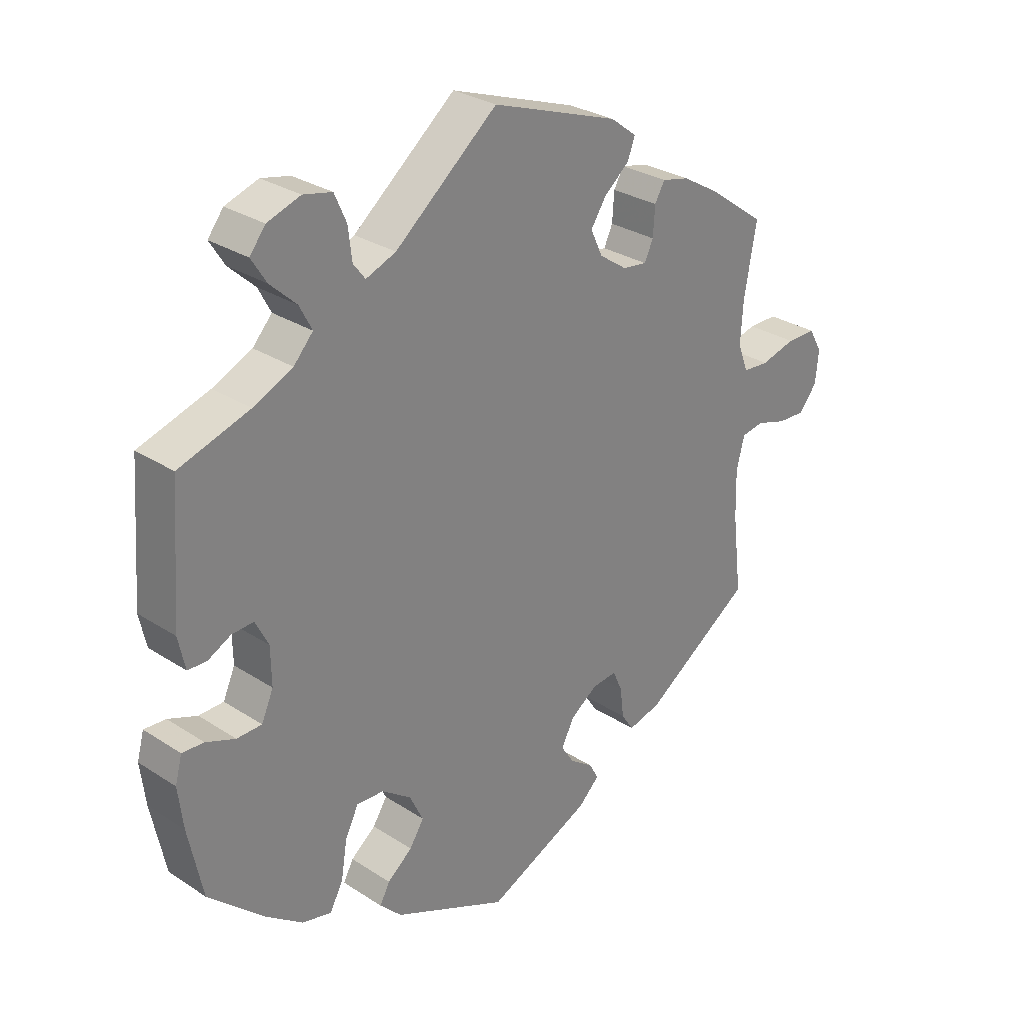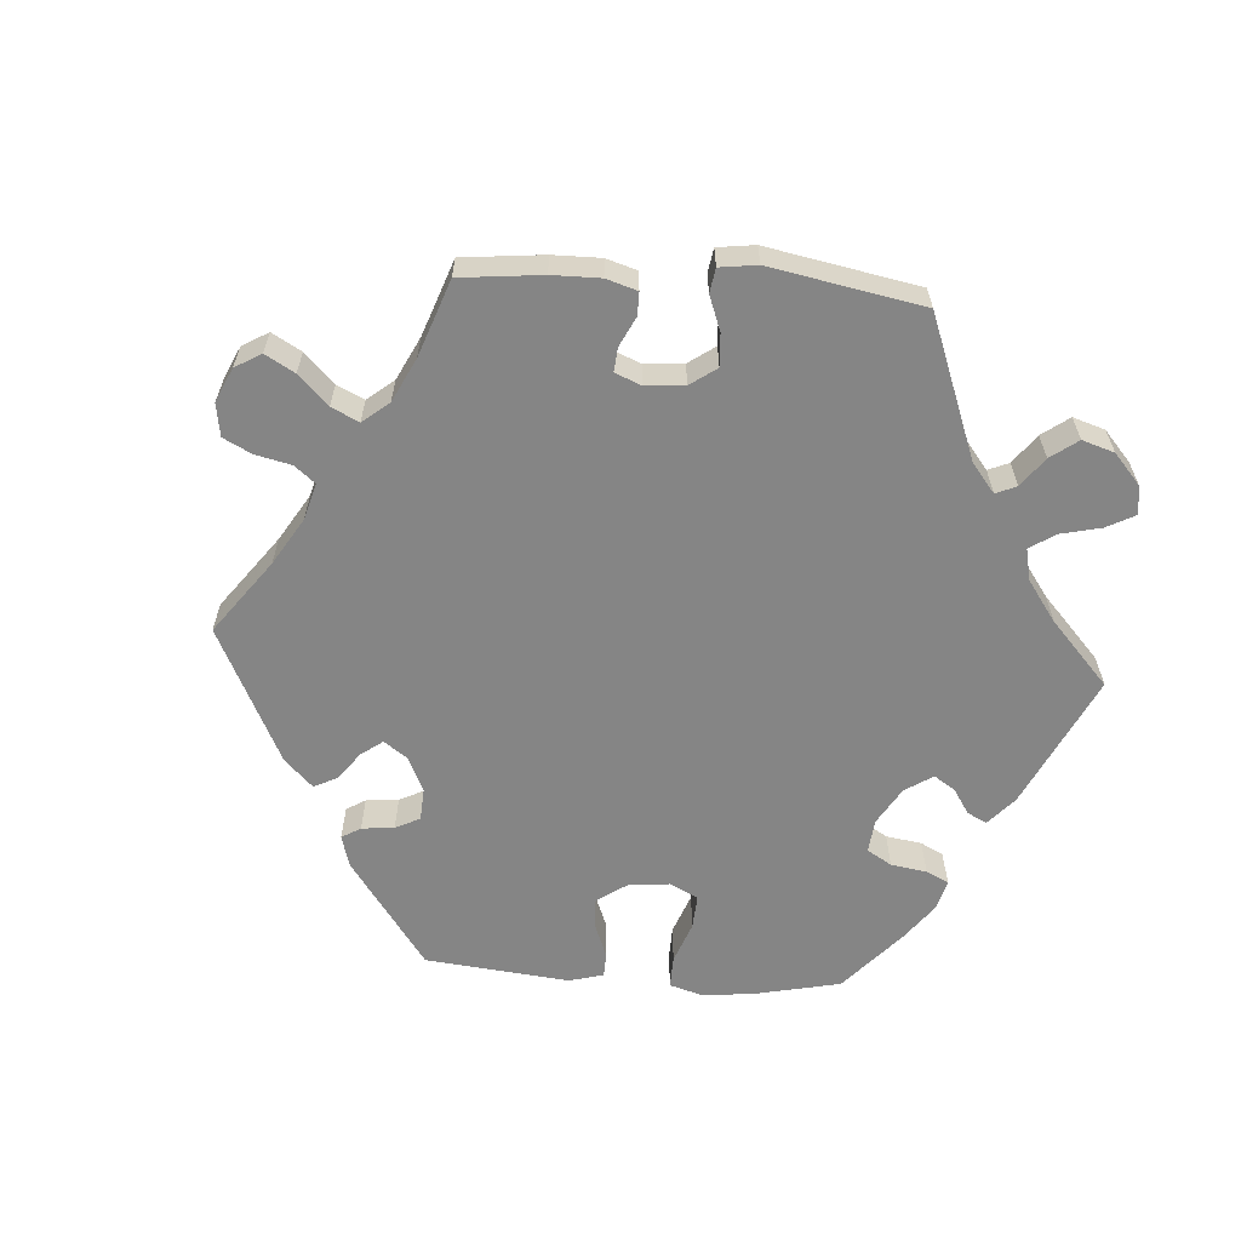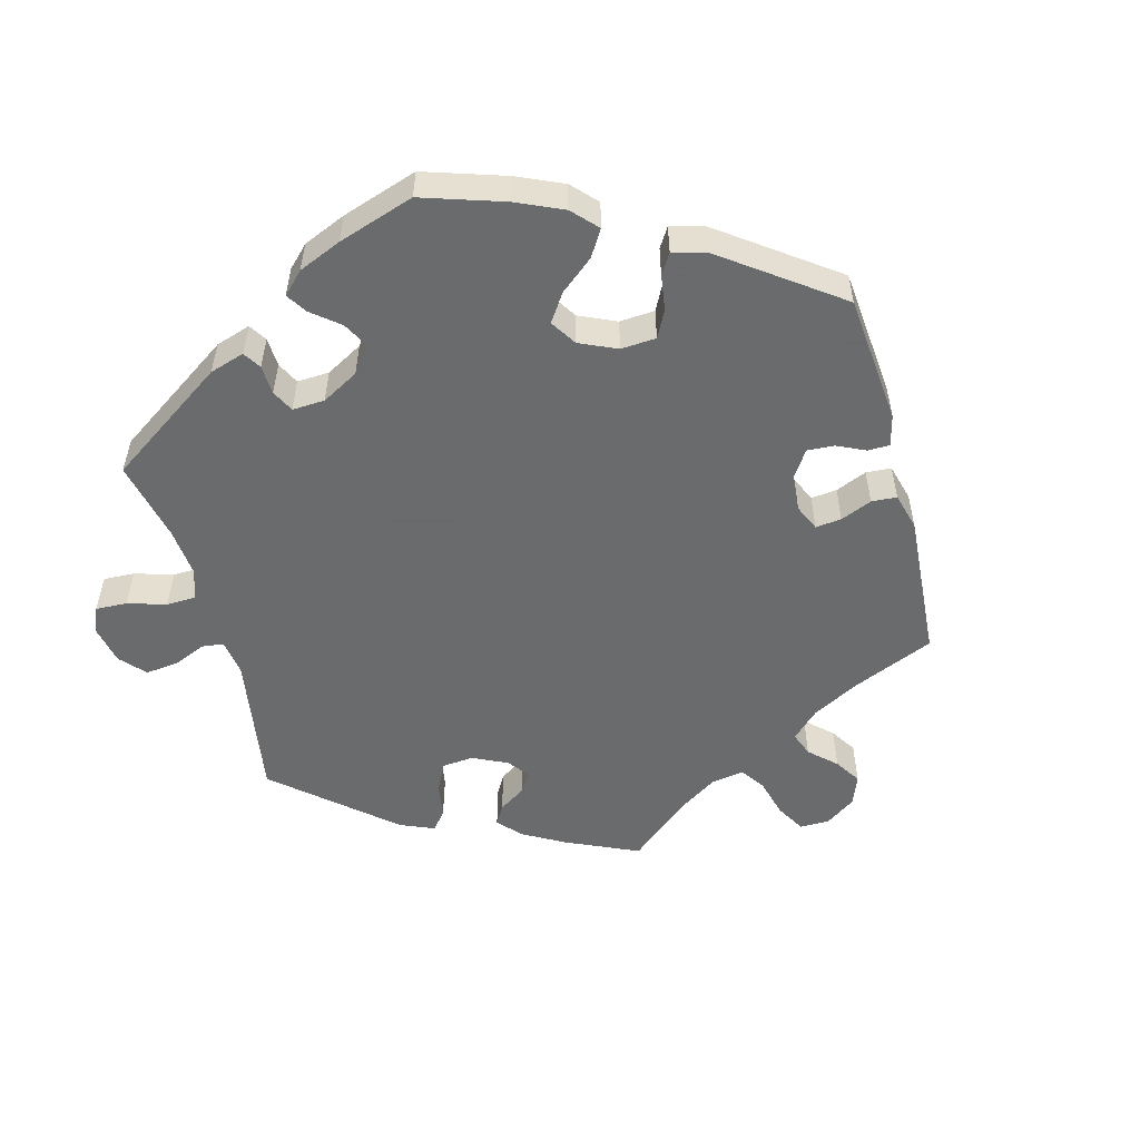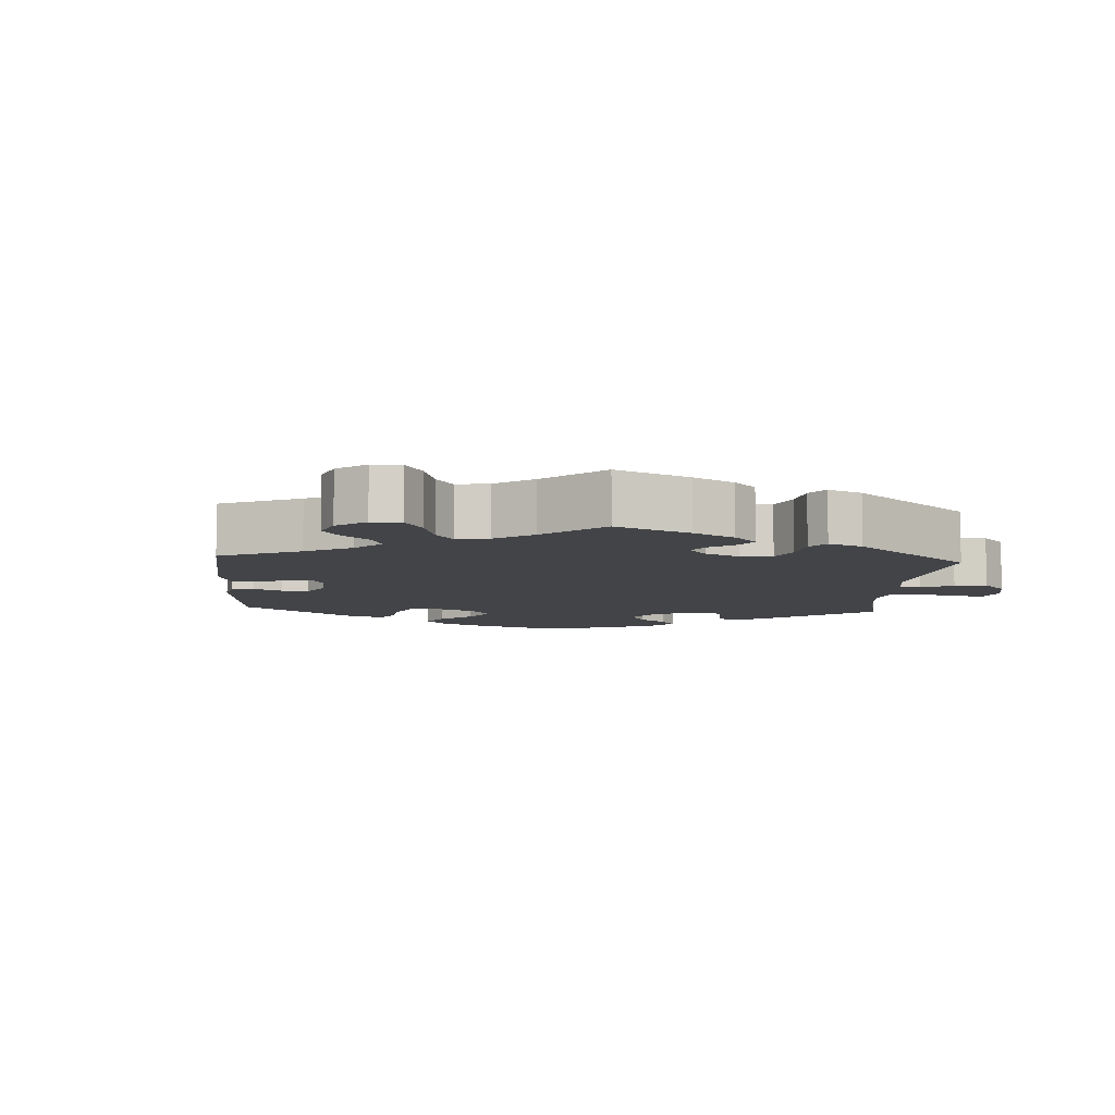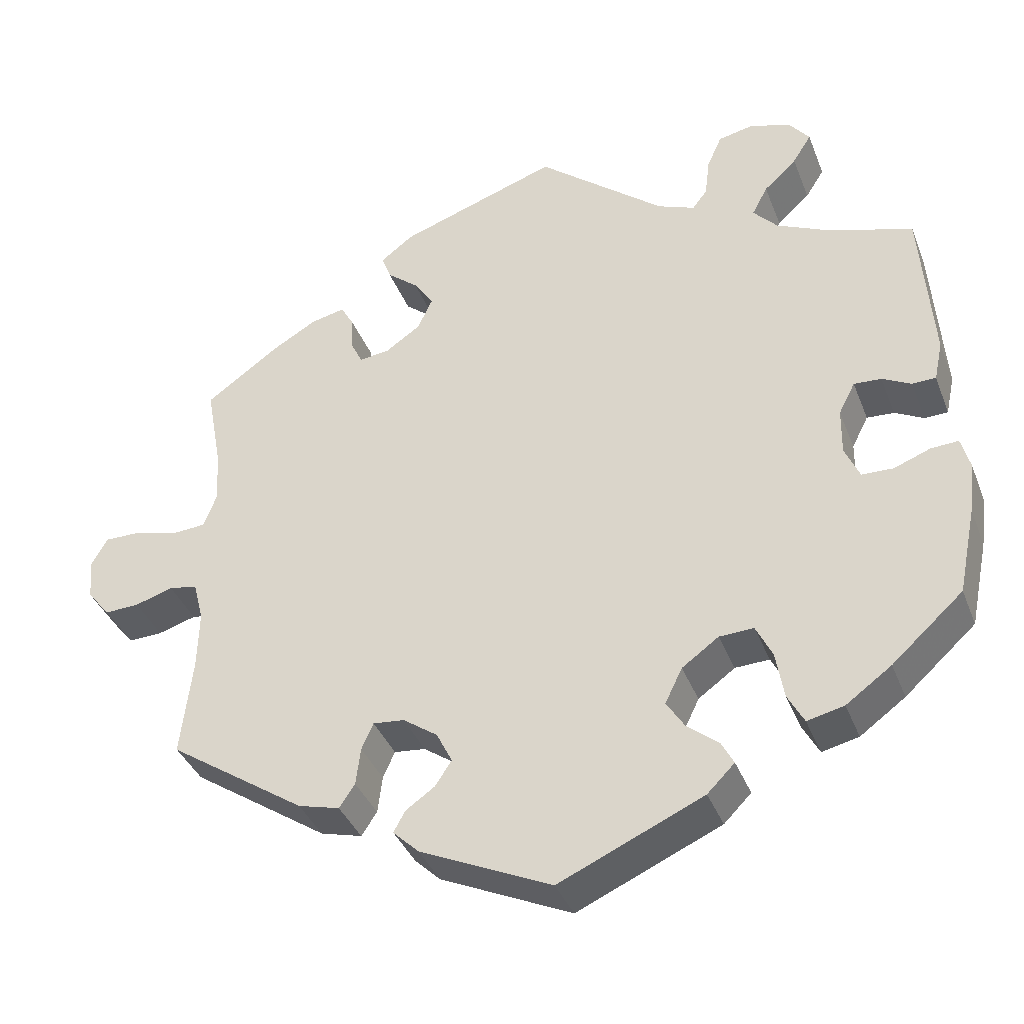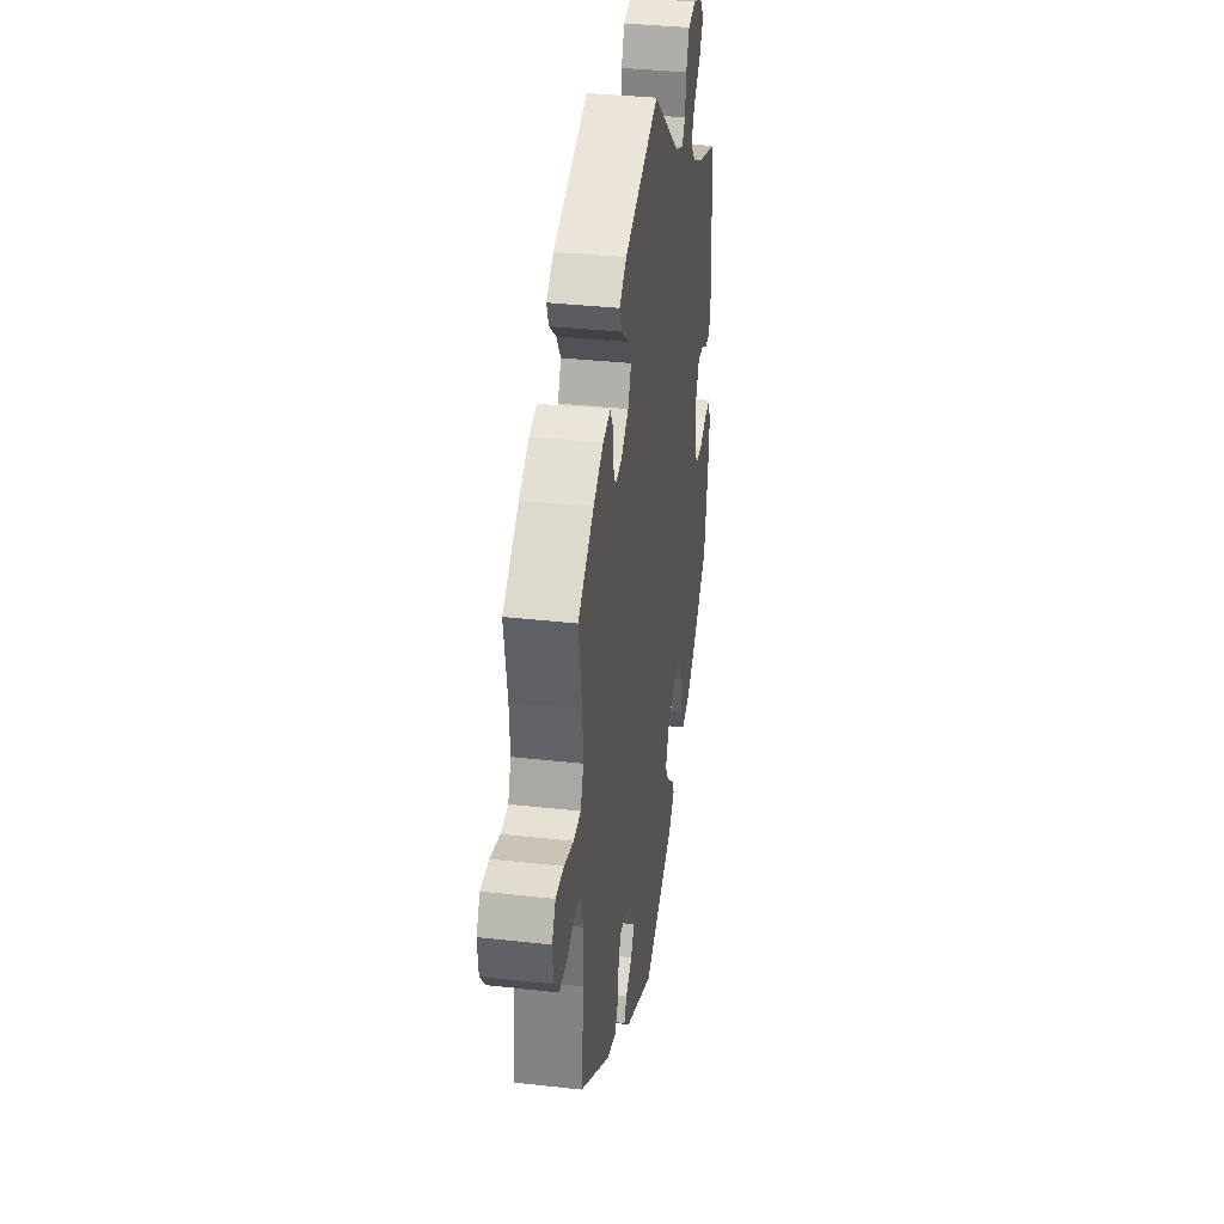
<metadata>
{"format":"obj","ext":"obj","renderer":"f3d","projection":"perspective","resolution":1024,"background":"white","views":[{"elev":29.0,"azim":134.0,"up":"+Z"},{"elev":-61.7,"azim":-34.0,"up":"+Y"},{"elev":-53.2,"azim":135.0,"up":"+Y"},{"elev":-8.0,"azim":-63.8,"up":"+Y"},{"elev":-37.7,"azim":19.9,"up":"+Z"},{"elev":34.5,"azim":-81.4,"up":"+Z"}]}
</metadata>
<code>
v 0.515 0.07 0.085
v 0.504 0.07 0.034
v 0.474 0.07 0.033
v 0.437 0.07 0.052
v 0.402 0.07 0.054
v 0.381 0.07 0.013
v 0.38 0.07 -0.047
v 0.399 0.07 -0.09
v 0.439 0.07 -0.091
v 0.486 0.07 -0.073
v 0.521 0.07 -0.071
v 0.532 0.07 -0.112
v 0.524 0.07 -0.178
v 0.501 0.07 -0.289
v 0.41 0.07 -0.371
v 0.352 0.07 -0.413
v 0.305 0.07 -0.424
v 0.284 0.07 -0.385
v 0.274 0.07 -0.325
v 0.253 0.07 -0.282
v 0.209 0.07 -0.284
v 0.162 0.07 -0.318
v 0.14 0.07 -0.363
v 0.163 0.07 -0.399
v 0.203 0.07 -0.431
v 0.219 0.07 -0.461
v 0.184 0.07 -0.496
v 0 0.07 -0.578
v -0.168 0.07 -0.501
v -0.201 0.07 -0.469
v -0.186 0.07 -0.442
v -0.149 0.07 -0.416
v -0.128 0.07 -0.384
v -0.148 0.07 -0.344
v -0.192 0.07 -0.313
v -0.232 0.07 -0.309
v -0.247 0.07 -0.343
v -0.253 0.07 -0.391
v -0.273 0.07 -0.421
v -0.326 0.07 -0.407
v -0.501 0.07 -0.289
v -0.486 0.07 -0.163
v -0.484 0.07 -0.087
v -0.497 0.07 -0.036
v -0.533 0.07 -0.03
v -0.582 0.07 -0.045
v -0.626 0.07 -0.047
v -0.655 0.07 -0.011
v -0.66 0.07 0.041
v -0.639 0.07 0.078
v -0.592 0.07 0.078
v -0.536 0.07 0.063
v -0.494 0.07 0.066
v -0.477 0.07 0.11
v -0.481 0.07 0.177
v -0.501 0.07 0.288
v -0.408 0.07 0.355
v -0.35 0.07 0.389
v -0.306 0.07 0.399
v -0.29 0.07 0.371
v -0.287 0.07 0.325
v -0.273 0.07 0.295
v -0.234 0.07 0.3
v -0.189 0.07 0.331
v -0.17 0.07 0.372
v -0.195 0.07 0.41
v -0.235 0.07 0.443
v -0.247 0.07 0.475
v -0.205 0.07 0.507
v -0.001 0.07 0.578
v 0.163 0.07 0.444
v 0.211 0.07 0.425
v 0.23 0.07 0.45
v 0.236 0.07 0.5
v 0.255 0.07 0.543
v 0.301 0.07 0.553
v 0.354 0.07 0.535
v 0.379 0.07 0.503
v 0.355 0.07 0.465
v 0.313 0.07 0.426
v 0.293 0.07 0.388
v 0.324 0.07 0.354
v 0.387 0.07 0.325
v 0.5 0.07 0.289
v 0.515 0 0.085
v 0.504 0 0.034
v 0.474 0 0.033
v 0.437 0 0.052
v 0.402 0 0.054
v 0.381 0 0.013
v 0.38 0 -0.047
v 0.399 0 -0.09
v 0.439 0 -0.091
v 0.486 0 -0.073
v 0.521 0 -0.071
v 0.532 0 -0.112
v 0.524 0 -0.178
v 0.501 0 -0.289
v 0.41 0 -0.371
v 0.352 0 -0.413
v 0.305 0 -0.424
v 0.284 0 -0.385
v 0.274 0 -0.325
v 0.253 0 -0.282
v 0.209 0 -0.284
v 0.162 0 -0.318
v 0.14 0 -0.363
v 0.163 0 -0.399
v 0.203 0 -0.431
v 0.219 0 -0.461
v 0.184 0 -0.496
v 0 0 -0.578
v -0.168 0 -0.501
v -0.201 0 -0.469
v -0.186 0 -0.442
v -0.149 0 -0.416
v -0.128 0 -0.384
v -0.148 0 -0.344
v -0.192 0 -0.313
v -0.232 0 -0.309
v -0.247 0 -0.343
v -0.253 0 -0.391
v -0.273 0 -0.421
v -0.326 0 -0.407
v -0.501 0 -0.289
v -0.486 0 -0.163
v -0.484 0 -0.087
v -0.497 0 -0.036
v -0.533 0 -0.03
v -0.582 0 -0.045
v -0.626 0 -0.047
v -0.655 0 -0.011
v -0.66 0 0.041
v -0.639 0 0.078
v -0.592 0 0.078
v -0.536 0 0.063
v -0.494 0 0.066
v -0.477 0 0.11
v -0.481 0 0.177
v -0.501 0 0.288
v -0.408 0 0.355
v -0.35 0 0.389
v -0.306 0 0.399
v -0.29 0 0.371
v -0.287 0 0.325
v -0.273 0 0.295
v -0.234 0 0.3
v -0.189 0 0.331
v -0.17 0 0.372
v -0.195 0 0.41
v -0.235 0 0.443
v -0.247 0 0.475
v -0.205 0 0.507
v -0.001 0 0.578
v 0.163 0 0.444
v 0.211 0 0.425
v 0.23 0 0.45
v 0.236 0 0.5
v 0.255 0 0.543
v 0.301 0 0.553
v 0.354 0 0.535
v 0.379 0 0.503
v 0.355 0 0.465
v 0.313 0 0.426
v 0.293 0 0.388
v 0.324 0 0.354
v 0.387 0 0.325
v 0.5 0 0.289
f 83 84 1 2
f 82 83 2 3
f 81 82 3 4
f 77 78 79 80
f 77 80 81
f 76 77 81
f 73 74 75 76
f 73 76 81
f 72 73 81 4
f 68 69 70 71
f 66 67 68 71
f 65 66 71 72
f 64 65 72 4
f 58 59 60 61
f 58 61 62
f 55 56 57 58
f 54 55 58 62
f 53 54 62 63
f 49 50 51 52
f 49 52 53
f 48 49 53
f 45 46 47 48
f 45 48 53
f 44 45 53 63
f 39 40 41 42
f 37 38 39 42
f 36 37 42 43
f 35 36 43 44
f 29 30 31 32
f 29 32 33
f 28 29 33
f 27 28 33 34
f 24 25 26 27
f 23 24 27 34
f 16 17 18 19
f 16 19 20
f 15 16 20
f 14 15 20
f 13 14 20
f 12 13 20 21
f 9 10 11 12
f 8 9 12 21
f 63 64 4 5
f 44 63 5 6
f 35 44 6 7
f 22 23 34 35
f 21 22 35
f 7 8 21 35
f 86 85 168 167
f 87 86 167 166
f 88 87 166 165
f 164 163 162 161
f 165 164 161
f 165 161 160
f 160 159 158 157
f 165 160 157
f 88 165 157 156
f 155 154 153 152
f 155 152 151 150
f 156 155 150 149
f 88 156 149 148
f 145 144 143 142
f 146 145 142
f 142 141 140 139
f 146 142 139 138
f 147 146 138 137
f 136 135 134 133
f 137 136 133
f 137 133 132
f 132 131 130 129
f 137 132 129
f 147 137 129 128
f 126 125 124 123
f 126 123 122 121
f 127 126 121 120
f 128 127 120 119
f 116 115 114 113
f 117 116 113
f 117 113 112
f 118 117 112 111
f 111 110 109 108
f 118 111 108 107
f 103 102 101 100
f 104 103 100
f 104 100 99
f 104 99 98
f 104 98 97
f 105 104 97 96
f 96 95 94 93
f 105 96 93 92
f 89 88 148 147
f 90 89 147 128
f 91 90 128 119
f 119 118 107 106
f 119 106 105
f 119 105 92 91
f 1 85 86 2
f 2 86 87 3
f 3 87 88 4
f 4 88 89 5
f 5 89 90 6
f 6 90 91 7
f 7 91 92 8
f 8 92 93 9
f 9 93 94 10
f 10 94 95 11
f 11 95 96 12
f 12 96 97 13
f 13 97 98 14
f 14 98 99 15
f 15 99 100 16
f 16 100 101 17
f 17 101 102 18
f 18 102 103 19
f 19 103 104 20
f 20 104 105 21
f 21 105 106 22
f 22 106 107 23
f 23 107 108 24
f 24 108 109 25
f 25 109 110 26
f 26 110 111 27
f 27 111 112 28
f 28 112 113 29
f 29 113 114 30
f 30 114 115 31
f 31 115 116 32
f 32 116 117 33
f 33 117 118 34
f 34 118 119 35
f 35 119 120 36
f 36 120 121 37
f 37 121 122 38
f 38 122 123 39
f 39 123 124 40
f 40 124 125 41
f 41 125 126 42
f 42 126 127 43
f 43 127 128 44
f 44 128 129 45
f 45 129 130 46
f 46 130 131 47
f 47 131 132 48
f 48 132 133 49
f 49 133 134 50
f 50 134 135 51
f 51 135 136 52
f 52 136 137 53
f 53 137 138 54
f 54 138 139 55
f 55 139 140 56
f 56 140 141 57
f 57 141 142 58
f 58 142 143 59
f 59 143 144 60
f 60 144 145 61
f 61 145 146 62
f 62 146 147 63
f 63 147 148 64
f 64 148 149 65
f 65 149 150 66
f 66 150 151 67
f 67 151 152 68
f 68 152 153 69
f 69 153 154 70
f 70 154 155 71
f 71 155 156 72
f 72 156 157 73
f 73 157 158 74
f 74 158 159 75
f 75 159 160 76
f 76 160 161 77
f 77 161 162 78
f 78 162 163 79
f 79 163 164 80
f 80 164 165 81
f 81 165 166 82
f 82 166 167 83
f 83 167 168 84
f 84 168 85 1

</code>
